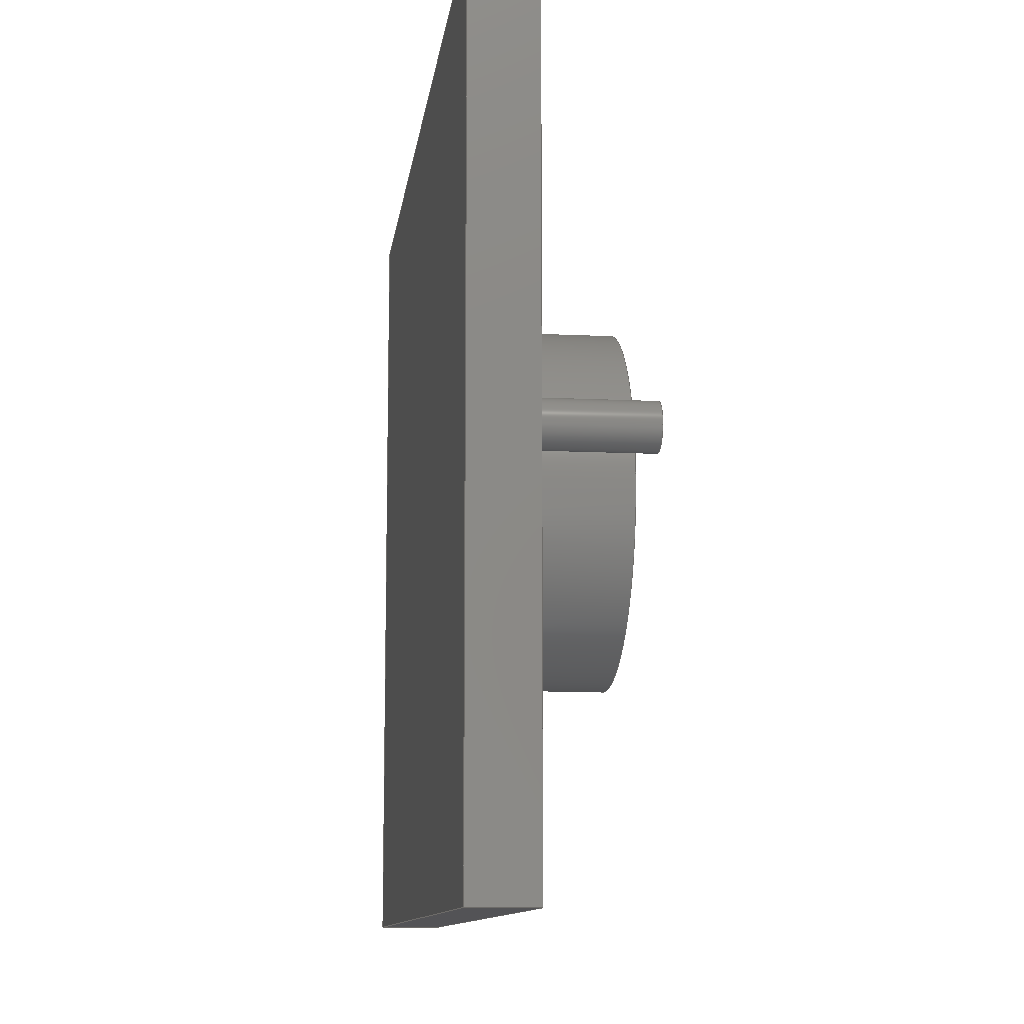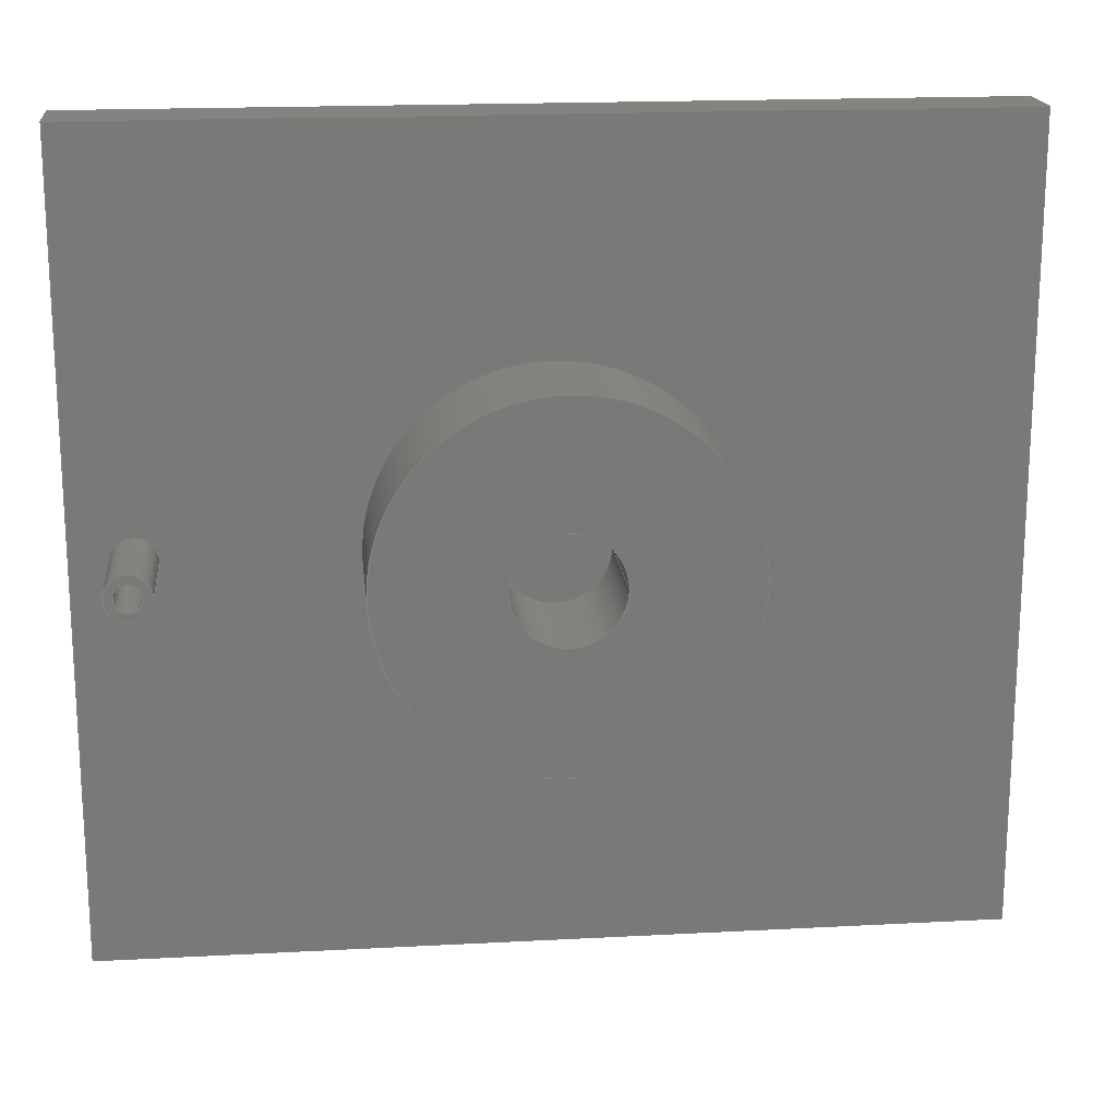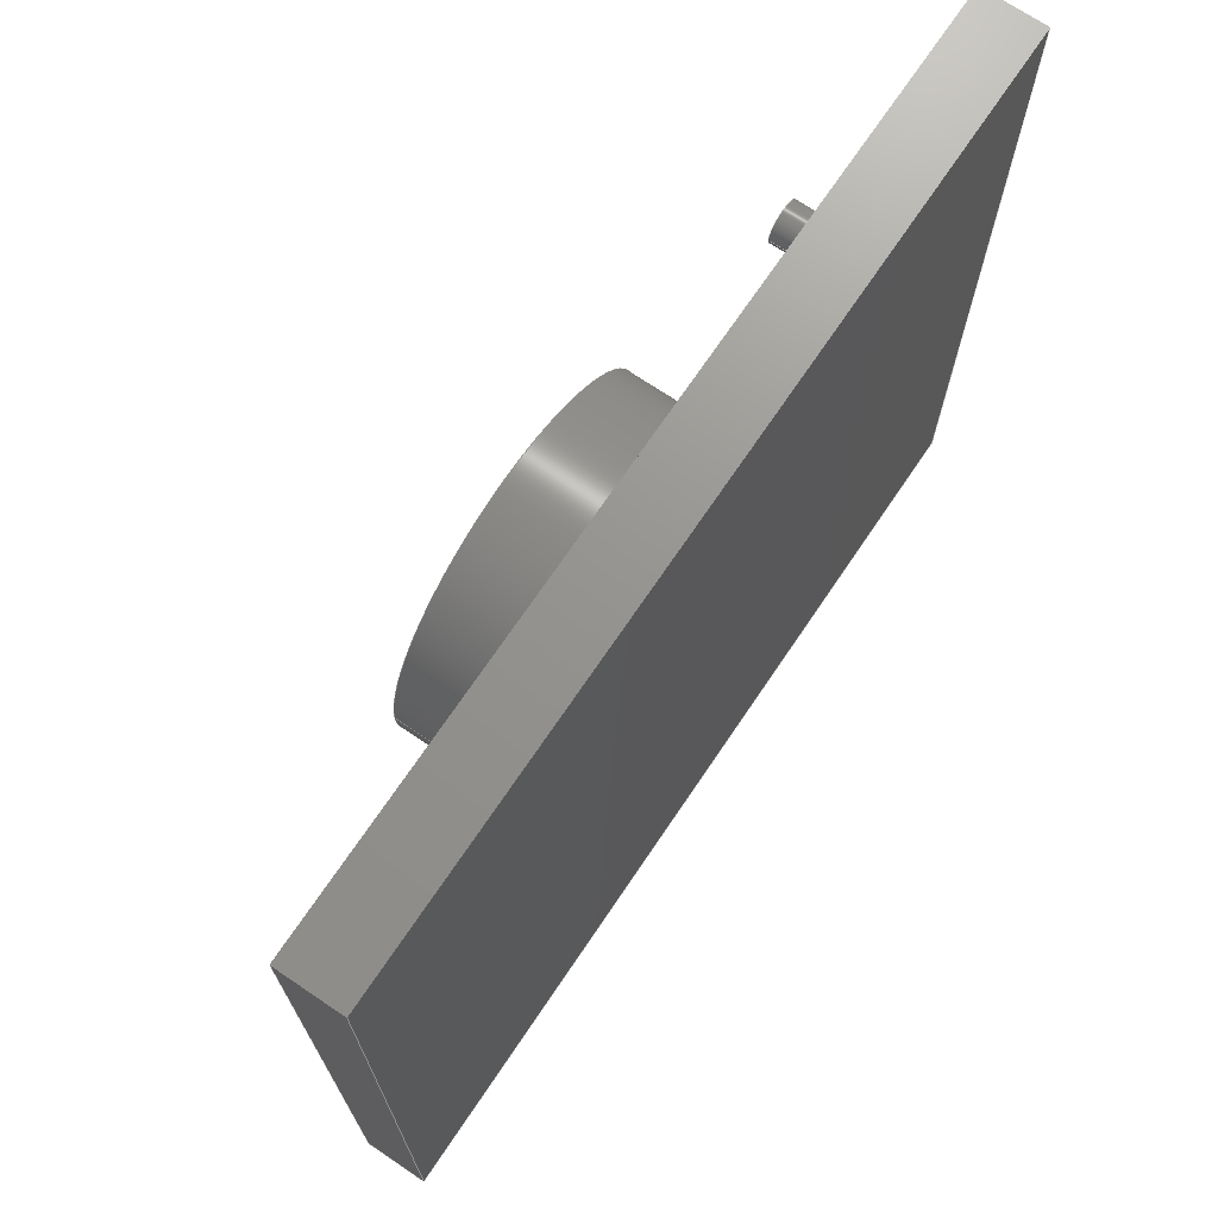
<metadata>
{"format":"step","ext":"step","renderer":"f3d","projection":"perspective","resolution":1024,"background":"white","views":[{"elev":-11.0,"azim":82.9,"up":"+Z"},{"elev":18.1,"azim":174.1,"up":"+Z"},{"elev":70.9,"azim":-56.0,"up":"+Z"}]}
</metadata>
<code>
ISO-10303-21;
DATA;
#1=MECHANICAL_DESIGN_GEOMETRIC_PRESENTATION_REPRESENTATION('',(#4),#354);
#2=SHAPE_REPRESENTATION_RELATIONSHIP('SRR','None',#361,#3);
#3=ADVANCED_BREP_SHAPE_REPRESENTATION('',(#5),#353);
#4=STYLED_ITEM('',(#371),#5);
#5=MANIFOLD_SOLID_BREP('Body1',#198);
#6=FACE_BOUND('',#37,.T.);
#7=FACE_BOUND('',#39,.T.);
#8=FACE_BOUND('',#40,.T.);
#9=FACE_BOUND('',#51,.T.);
#10=PLANE('',#218);
#11=PLANE('',#219);
#12=PLANE('',#221);
#13=PLANE('',#222);
#14=PLANE('',#224);
#15=PLANE('',#225);
#16=PLANE('',#226);
#17=PLANE('',#227);
#18=PLANE('',#228);
#19=PLANE('',#233);
#20=FACE_OUTER_BOUND('',#34,.T.);
#21=FACE_OUTER_BOUND('',#35,.T.);
#22=FACE_OUTER_BOUND('',#36,.T.);
#23=FACE_OUTER_BOUND('',#38,.T.);
#24=FACE_OUTER_BOUND('',#41,.T.);
#25=FACE_OUTER_BOUND('',#42,.T.);
#26=FACE_OUTER_BOUND('',#43,.T.);
#27=FACE_OUTER_BOUND('',#44,.T.);
#28=FACE_OUTER_BOUND('',#45,.T.);
#29=FACE_OUTER_BOUND('',#46,.T.);
#30=FACE_OUTER_BOUND('',#47,.T.);
#31=FACE_OUTER_BOUND('',#48,.T.);
#32=FACE_OUTER_BOUND('',#49,.T.);
#33=FACE_OUTER_BOUND('',#50,.T.);
#34=EDGE_LOOP('',(#132,#133,#134,#135));
#35=EDGE_LOOP('',(#136,#137,#138,#139));
#36=EDGE_LOOP('',(#140));
#37=EDGE_LOOP('',(#141));
#38=EDGE_LOOP('',(#142,#143,#144,#145));
#39=EDGE_LOOP('',(#146));
#40=EDGE_LOOP('',(#147));
#41=EDGE_LOOP('',(#148));
#42=EDGE_LOOP('',(#149));
#43=EDGE_LOOP('',(#150,#151,#152,#153));
#44=EDGE_LOOP('',(#154,#155,#156,#157));
#45=EDGE_LOOP('',(#158,#159,#160,#161));
#46=EDGE_LOOP('',(#162,#163,#164,#165));
#47=EDGE_LOOP('',(#166,#167,#168,#169));
#48=EDGE_LOOP('',(#170,#171,#172,#173));
#49=EDGE_LOOP('',(#174,#175,#176,#177));
#50=EDGE_LOOP('',(#178));
#51=EDGE_LOOP('',(#179));
#52=LINE('',#301,#68);
#53=LINE('',#307,#69);
#54=LINE('',#313,#70);
#55=LINE('',#315,#71);
#56=LINE('',#317,#72);
#57=LINE('',#318,#73);
#58=LINE('',#327,#74);
#59=LINE('',#329,#75);
#60=LINE('',#330,#76);
#61=LINE('',#333,#77);
#62=LINE('',#334,#78);
#63=LINE('',#337,#79);
#64=LINE('',#338,#80);
#65=LINE('',#340,#81);
#66=LINE('',#345,#82);
#67=LINE('',#349,#83);
#68=VECTOR('',#240,1.5);
#69=VECTOR('',#247,2.5);
#70=VECTOR('',#254,1);
#71=VECTOR('',#255,1);
#72=VECTOR('',#256,1);
#73=VECTOR('',#257,1);
#74=VECTOR('',#268,1);
#75=VECTOR('',#269,1);
#76=VECTOR('',#270,1);
#77=VECTOR('',#273,1);
#78=VECTOR('',#274,1);
#79=VECTOR('',#277,1);
#80=VECTOR('',#278,1);
#81=VECTOR('',#281,1);
#82=VECTOR('',#288,6);
#83=VECTOR('',#293,20);
#84=CIRCLE('',#213,1.5);
#85=CIRCLE('',#214,1.5);
#86=CIRCLE('',#216,2.5);
#87=CIRCLE('',#217,2.5);
#88=CIRCLE('',#220,20);
#89=CIRCLE('',#223,6);
#90=CIRCLE('',#230,6);
#91=CIRCLE('',#232,20);
#92=VERTEX_POINT('',#298);
#93=VERTEX_POINT('',#300);
#94=VERTEX_POINT('',#304);
#95=VERTEX_POINT('',#306);
#96=VERTEX_POINT('',#311);
#97=VERTEX_POINT('',#312);
#98=VERTEX_POINT('',#314);
#99=VERTEX_POINT('',#316);
#100=VERTEX_POINT('',#319);
#101=VERTEX_POINT('',#323);
#102=VERTEX_POINT('',#326);
#103=VERTEX_POINT('',#328);
#104=VERTEX_POINT('',#332);
#105=VERTEX_POINT('',#336);
#106=VERTEX_POINT('',#343);
#107=VERTEX_POINT('',#347);
#108=EDGE_CURVE('',#92,#92,#84,.T.);
#109=EDGE_CURVE('',#92,#93,#52,.T.);
#110=EDGE_CURVE('',#93,#93,#85,.T.);
#111=EDGE_CURVE('',#94,#94,#86,.T.);
#112=EDGE_CURVE('',#94,#95,#53,.T.);
#113=EDGE_CURVE('',#95,#95,#87,.T.);
#114=EDGE_CURVE('',#96,#97,#54,.T.);
#115=EDGE_CURVE('',#98,#96,#55,.T.);
#116=EDGE_CURVE('',#99,#98,#56,.T.);
#117=EDGE_CURVE('',#97,#99,#57,.T.);
#118=EDGE_CURVE('',#100,#100,#88,.T.);
#119=EDGE_CURVE('',#101,#101,#89,.T.);
#120=EDGE_CURVE('',#96,#102,#58,.T.);
#121=EDGE_CURVE('',#103,#102,#59,.T.);
#122=EDGE_CURVE('',#98,#103,#60,.T.);
#123=EDGE_CURVE('',#104,#103,#61,.T.);
#124=EDGE_CURVE('',#99,#104,#62,.T.);
#125=EDGE_CURVE('',#105,#104,#63,.T.);
#126=EDGE_CURVE('',#97,#105,#64,.T.);
#127=EDGE_CURVE('',#102,#105,#65,.T.);
#128=EDGE_CURVE('',#106,#106,#90,.T.);
#129=EDGE_CURVE('',#106,#101,#66,.T.);
#130=EDGE_CURVE('',#107,#107,#91,.T.);
#131=EDGE_CURVE('',#107,#100,#67,.T.);
#132=ORIENTED_EDGE('',*,*,#108,.F.);
#133=ORIENTED_EDGE('',*,*,#109,.T.);
#134=ORIENTED_EDGE('',*,*,#110,.F.);
#135=ORIENTED_EDGE('',*,*,#109,.F.);
#136=ORIENTED_EDGE('',*,*,#111,.F.);
#137=ORIENTED_EDGE('',*,*,#112,.T.);
#138=ORIENTED_EDGE('',*,*,#113,.F.);
#139=ORIENTED_EDGE('',*,*,#112,.F.);
#140=ORIENTED_EDGE('',*,*,#111,.T.);
#141=ORIENTED_EDGE('',*,*,#108,.T.);
#142=ORIENTED_EDGE('',*,*,#114,.F.);
#143=ORIENTED_EDGE('',*,*,#115,.F.);
#144=ORIENTED_EDGE('',*,*,#116,.F.);
#145=ORIENTED_EDGE('',*,*,#117,.F.);
#146=ORIENTED_EDGE('',*,*,#118,.F.);
#147=ORIENTED_EDGE('',*,*,#113,.T.);
#148=ORIENTED_EDGE('',*,*,#110,.T.);
#149=ORIENTED_EDGE('',*,*,#119,.F.);
#150=ORIENTED_EDGE('',*,*,#115,.T.);
#151=ORIENTED_EDGE('',*,*,#120,.T.);
#152=ORIENTED_EDGE('',*,*,#121,.F.);
#153=ORIENTED_EDGE('',*,*,#122,.F.);
#154=ORIENTED_EDGE('',*,*,#116,.T.);
#155=ORIENTED_EDGE('',*,*,#122,.T.);
#156=ORIENTED_EDGE('',*,*,#123,.F.);
#157=ORIENTED_EDGE('',*,*,#124,.F.);
#158=ORIENTED_EDGE('',*,*,#117,.T.);
#159=ORIENTED_EDGE('',*,*,#124,.T.);
#160=ORIENTED_EDGE('',*,*,#125,.F.);
#161=ORIENTED_EDGE('',*,*,#126,.F.);
#162=ORIENTED_EDGE('',*,*,#114,.T.);
#163=ORIENTED_EDGE('',*,*,#126,.T.);
#164=ORIENTED_EDGE('',*,*,#127,.F.);
#165=ORIENTED_EDGE('',*,*,#120,.F.);
#166=ORIENTED_EDGE('',*,*,#127,.T.);
#167=ORIENTED_EDGE('',*,*,#125,.T.);
#168=ORIENTED_EDGE('',*,*,#123,.T.);
#169=ORIENTED_EDGE('',*,*,#121,.T.);
#170=ORIENTED_EDGE('',*,*,#128,.F.);
#171=ORIENTED_EDGE('',*,*,#129,.T.);
#172=ORIENTED_EDGE('',*,*,#119,.T.);
#173=ORIENTED_EDGE('',*,*,#129,.F.);
#174=ORIENTED_EDGE('',*,*,#130,.F.);
#175=ORIENTED_EDGE('',*,*,#131,.T.);
#176=ORIENTED_EDGE('',*,*,#118,.T.);
#177=ORIENTED_EDGE('',*,*,#131,.F.);
#178=ORIENTED_EDGE('',*,*,#130,.T.);
#179=ORIENTED_EDGE('',*,*,#128,.T.);
#180=CYLINDRICAL_SURFACE('',#212,1.5);
#181=CYLINDRICAL_SURFACE('',#215,2.5);
#182=CYLINDRICAL_SURFACE('',#229,6);
#183=CYLINDRICAL_SURFACE('',#231,20);
#184=ADVANCED_FACE('',(#20),#180,.F.);
#185=ADVANCED_FACE('',(#21),#181,.T.);
#186=ADVANCED_FACE('',(#22,#6),#10,.T.);
#187=ADVANCED_FACE('',(#23,#7,#8),#11,.T.);
#188=ADVANCED_FACE('',(#24),#12,.T.);
#189=ADVANCED_FACE('',(#25),#13,.T.);
#190=ADVANCED_FACE('',(#26),#14,.T.);
#191=ADVANCED_FACE('',(#27),#15,.T.);
#192=ADVANCED_FACE('',(#28),#16,.T.);
#193=ADVANCED_FACE('',(#29),#17,.T.);
#194=ADVANCED_FACE('',(#30),#18,.T.);
#195=ADVANCED_FACE('',(#31),#182,.F.);
#196=ADVANCED_FACE('',(#32),#183,.T.);
#197=ADVANCED_FACE('',(#33,#9),#19,.T.);
#198=CLOSED_SHELL('',(#184,#185,#186,#187,#188,#189,#190,#191,#192,#193,
#194,#195,#196,#197));
#199=DERIVED_UNIT_ELEMENT(#201,1);
#200=DERIVED_UNIT_ELEMENT(#356,3);
#201=(
MASS_UNIT()
NAMED_UNIT(*)
SI_UNIT(.KILO.,.GRAM.)
);
#202=DERIVED_UNIT((#199,#200));
#203=MEASURE_REPRESENTATION_ITEM('density measure',
POSITIVE_RATIO_MEASURE(7850),#202);
#204=PROPERTY_DEFINITION_REPRESENTATION(#209,#206);
#205=PROPERTY_DEFINITION_REPRESENTATION(#210,#207);
#206=REPRESENTATION('material name',(#208),#353);
#207=REPRESENTATION('density',(#203),#353);
#208=DESCRIPTIVE_REPRESENTATION_ITEM('Steel','Steel');
#209=PROPERTY_DEFINITION('material property','material name',#363);
#210=PROPERTY_DEFINITION('material property','density of part',#363);
#211=AXIS2_PLACEMENT_3D('placement',#296,#234,#235);
#212=AXIS2_PLACEMENT_3D('',#297,#236,#237);
#213=AXIS2_PLACEMENT_3D('',#299,#238,#239);
#214=AXIS2_PLACEMENT_3D('',#302,#241,#242);
#215=AXIS2_PLACEMENT_3D('',#303,#243,#244);
#216=AXIS2_PLACEMENT_3D('',#305,#245,#246);
#217=AXIS2_PLACEMENT_3D('',#308,#248,#249);
#218=AXIS2_PLACEMENT_3D('',#309,#250,#251);
#219=AXIS2_PLACEMENT_3D('',#310,#252,#253);
#220=AXIS2_PLACEMENT_3D('',#320,#258,#259);
#221=AXIS2_PLACEMENT_3D('',#321,#260,#261);
#222=AXIS2_PLACEMENT_3D('',#322,#262,#263);
#223=AXIS2_PLACEMENT_3D('',#324,#264,#265);
#224=AXIS2_PLACEMENT_3D('',#325,#266,#267);
#225=AXIS2_PLACEMENT_3D('',#331,#271,#272);
#226=AXIS2_PLACEMENT_3D('',#335,#275,#276);
#227=AXIS2_PLACEMENT_3D('',#339,#279,#280);
#228=AXIS2_PLACEMENT_3D('',#341,#282,#283);
#229=AXIS2_PLACEMENT_3D('',#342,#284,#285);
#230=AXIS2_PLACEMENT_3D('',#344,#286,#287);
#231=AXIS2_PLACEMENT_3D('',#346,#289,#290);
#232=AXIS2_PLACEMENT_3D('',#348,#291,#292);
#233=AXIS2_PLACEMENT_3D('',#350,#294,#295);
#234=DIRECTION('axis',(0,0,1));
#235=DIRECTION('refdir',(1,0,0));
#236=DIRECTION('center_axis',(0,1,0));
#237=DIRECTION('ref_axis',(1,0,0));
#238=DIRECTION('center_axis',(0,-1,0));
#239=DIRECTION('ref_axis',(1,0,0));
#240=DIRECTION('',(0,-1,0));
#241=DIRECTION('center_axis',(0,1,0));
#242=DIRECTION('ref_axis',(1,0,0));
#243=DIRECTION('center_axis',(0,1,0));
#244=DIRECTION('ref_axis',(1,0,0));
#245=DIRECTION('center_axis',(0,1,0));
#246=DIRECTION('ref_axis',(1,0,0));
#247=DIRECTION('',(0,-1,0));
#248=DIRECTION('center_axis',(0,-1,0));
#249=DIRECTION('ref_axis',(1,0,0));
#250=DIRECTION('center_axis',(0,1,0));
#251=DIRECTION('ref_axis',(1,0,0));
#252=DIRECTION('center_axis',(0,1,0));
#253=DIRECTION('ref_axis',(1,0,0));
#254=DIRECTION('',(1,0,0));
#255=DIRECTION('',(0,0,-1));
#256=DIRECTION('',(-1,0,0));
#257=DIRECTION('',(0,0,1));
#258=DIRECTION('center_axis',(0,1,0));
#259=DIRECTION('ref_axis',(1,0,0));
#260=DIRECTION('center_axis',(0,1,0));
#261=DIRECTION('ref_axis',(1,0,0));
#262=DIRECTION('center_axis',(0,1,0));
#263=DIRECTION('ref_axis',(1,0,0));
#264=DIRECTION('center_axis',(0,-1,0));
#265=DIRECTION('ref_axis',(1,0,0));
#266=DIRECTION('center_axis',(-1,0,0));
#267=DIRECTION('ref_axis',(0,0,-1));
#268=DIRECTION('',(0,-1,0));
#269=DIRECTION('',(0,0,-1));
#270=DIRECTION('',(0,-1,0));
#271=DIRECTION('center_axis',(0,0,1));
#272=DIRECTION('ref_axis',(-1,0,0));
#273=DIRECTION('',(-1,0,0));
#274=DIRECTION('',(0,-1,0));
#275=DIRECTION('center_axis',(1,0,0));
#276=DIRECTION('ref_axis',(0,0,1));
#277=DIRECTION('',(0,0,1));
#278=DIRECTION('',(0,-1,0));
#279=DIRECTION('center_axis',(0,0,-1));
#280=DIRECTION('ref_axis',(1,0,0));
#281=DIRECTION('',(1,0,0));
#282=DIRECTION('center_axis',(0,-1,0));
#283=DIRECTION('ref_axis',(0,0,-1));
#284=DIRECTION('center_axis',(0,1,0));
#285=DIRECTION('ref_axis',(1,0,0));
#286=DIRECTION('center_axis',(0,-1,0));
#287=DIRECTION('ref_axis',(1,0,0));
#288=DIRECTION('',(0,-1,0));
#289=DIRECTION('center_axis',(0,1,0));
#290=DIRECTION('ref_axis',(1,0,0));
#291=DIRECTION('center_axis',(0,1,0));
#292=DIRECTION('ref_axis',(1,0,0));
#293=DIRECTION('',(0,-1,0));
#294=DIRECTION('center_axis',(0,1,0));
#295=DIRECTION('ref_axis',(1,0,0));
#296=CARTESIAN_POINT('',(0,0,0));
#297=CARTESIAN_POINT('Origin',(43.28,0,0));
#298=CARTESIAN_POINT('',(41.78,12,1.837e-16));
#299=CARTESIAN_POINT('Origin',(43.28,12,0));
#300=CARTESIAN_POINT('',(41.78,0,1.837e-16));
#301=CARTESIAN_POINT('',(41.78,0,1.837e-16));
#302=CARTESIAN_POINT('Origin',(43.28,0,0));
#303=CARTESIAN_POINT('Origin',(43.28,0,0));
#304=CARTESIAN_POINT('',(40.78,12,3.062e-16));
#305=CARTESIAN_POINT('Origin',(43.28,12,0));
#306=CARTESIAN_POINT('',(40.78,0,3.062e-16));
#307=CARTESIAN_POINT('',(40.78,0,3.062e-16));
#308=CARTESIAN_POINT('Origin',(43.28,0,0));
#309=CARTESIAN_POINT('Origin',(43.28,12,0));
#310=CARTESIAN_POINT('Origin',(0,0,0));
#311=CARTESIAN_POINT('',(-50,0,-45));
#312=CARTESIAN_POINT('',(50,0,-45));
#313=CARTESIAN_POINT('',(-50,0,-45));
#314=CARTESIAN_POINT('',(-50,0,45));
#315=CARTESIAN_POINT('',(-50,0,45));
#316=CARTESIAN_POINT('',(50,0,45));
#317=CARTESIAN_POINT('',(50,0,45));
#318=CARTESIAN_POINT('',(50,0,-45));
#319=CARTESIAN_POINT('',(-20,0,2.449e-15));
#320=CARTESIAN_POINT('Origin',(0,0,0));
#321=CARTESIAN_POINT('Origin',(0,0,0));
#322=CARTESIAN_POINT('Origin',(0,0,0));
#323=CARTESIAN_POINT('',(-6,0,7.348e-16));
#324=CARTESIAN_POINT('Origin',(0,0,0));
#325=CARTESIAN_POINT('Origin',(-50,0,45));
#326=CARTESIAN_POINT('',(-50,-7,-45));
#327=CARTESIAN_POINT('',(-50,0,-45));
#328=CARTESIAN_POINT('',(-50,-7,45));
#329=CARTESIAN_POINT('',(-50,-7,45));
#330=CARTESIAN_POINT('',(-50,0,45));
#331=CARTESIAN_POINT('Origin',(50,0,45));
#332=CARTESIAN_POINT('',(50,-7,45));
#333=CARTESIAN_POINT('',(50,-7,45));
#334=CARTESIAN_POINT('',(50,0,45));
#335=CARTESIAN_POINT('Origin',(50,0,-45));
#336=CARTESIAN_POINT('',(50,-7,-45));
#337=CARTESIAN_POINT('',(50,-7,-45));
#338=CARTESIAN_POINT('',(50,0,-45));
#339=CARTESIAN_POINT('Origin',(-50,0,-45));
#340=CARTESIAN_POINT('',(-50,-7,-45));
#341=CARTESIAN_POINT('Origin',(0,-7,0));
#342=CARTESIAN_POINT('Origin',(0,0,0));
#343=CARTESIAN_POINT('',(-6,14,7.348e-16));
#344=CARTESIAN_POINT('Origin',(0,14,0));
#345=CARTESIAN_POINT('',(-6,0,7.348e-16));
#346=CARTESIAN_POINT('Origin',(0,0,0));
#347=CARTESIAN_POINT('',(-20,14,2.449e-15));
#348=CARTESIAN_POINT('Origin',(0,14,0));
#349=CARTESIAN_POINT('',(-20,0,2.449e-15));
#350=CARTESIAN_POINT('Origin',(0,14,0));
#351=UNCERTAINTY_MEASURE_WITH_UNIT(LENGTH_MEASURE(0.001),#355,
'DISTANCE_ACCURACY_VALUE',
'Maximum model space distance between geometric entities at asserted c
onnectivities');
#352=UNCERTAINTY_MEASURE_WITH_UNIT(LENGTH_MEASURE(0.001),#355,
'DISTANCE_ACCURACY_VALUE',
'Maximum model space distance between geometric entities at asserted c
onnectivities');
#353=(
GEOMETRIC_REPRESENTATION_CONTEXT(3)
GLOBAL_UNCERTAINTY_ASSIGNED_CONTEXT((#351))
GLOBAL_UNIT_ASSIGNED_CONTEXT((#355,#357,#358))
REPRESENTATION_CONTEXT('','3D')
);
#354=(
GEOMETRIC_REPRESENTATION_CONTEXT(3)
GLOBAL_UNCERTAINTY_ASSIGNED_CONTEXT((#352))
GLOBAL_UNIT_ASSIGNED_CONTEXT((#355,#357,#358))
REPRESENTATION_CONTEXT('','3D')
);
#355=(
LENGTH_UNIT()
NAMED_UNIT(*)
SI_UNIT(.CENTI.,.METRE.)
);
#356=(
LENGTH_UNIT()
NAMED_UNIT(*)
SI_UNIT($,.METRE.)
);
#357=(
NAMED_UNIT(*)
PLANE_ANGLE_UNIT()
SI_UNIT($,.RADIAN.)
);
#358=(
NAMED_UNIT(*)
SI_UNIT($,.STERADIAN.)
SOLID_ANGLE_UNIT()
);
#359=SHAPE_DEFINITION_REPRESENTATION(#360,#361);
#360=PRODUCT_DEFINITION_SHAPE('',$,#363);
#361=SHAPE_REPRESENTATION('',(#211),#353);
#362=PRODUCT_DEFINITION_CONTEXT('part definition',#367,'design');
#363=PRODUCT_DEFINITION('Base','Base',#364,#362);
#364=PRODUCT_DEFINITION_FORMATION('',$,#369);
#365=PRODUCT_RELATED_PRODUCT_CATEGORY('Base','Base',(#369));
#366=APPLICATION_PROTOCOL_DEFINITION('international standard',
'automotive_design',2009,#367);
#367=APPLICATION_CONTEXT(
'Core Data for Automotive Mechanical Design Process');
#368=PRODUCT_CONTEXT('part definition',#367,'mechanical');
#369=PRODUCT('Base','Base',$,(#368));
#370=PRESENTATION_STYLE_ASSIGNMENT((#372));
#371=PRESENTATION_STYLE_ASSIGNMENT((#373));
#372=SURFACE_STYLE_USAGE(.BOTH.,#374);
#373=SURFACE_STYLE_USAGE(.BOTH.,#375);
#374=SURFACE_SIDE_STYLE('',(#376));
#375=SURFACE_SIDE_STYLE('',(#377));
#376=SURFACE_STYLE_FILL_AREA(#378);
#377=SURFACE_STYLE_FILL_AREA(#379);
#378=FILL_AREA_STYLE('Steel - Satin',(#380));
#379=FILL_AREA_STYLE('Steel - Rough',(#381));
#380=FILL_AREA_STYLE_COLOUR('Steel - Satin',#382);
#381=FILL_AREA_STYLE_COLOUR('Steel - Rough',#383);
#382=COLOUR_RGB('Steel - Satin',0.6275,0.6275,0.6275);
#383=COLOUR_RGB('Steel - Rough',0.6275,0.6275,0.6275);
ENDSEC;
END-ISO-10303-21;

</code>
